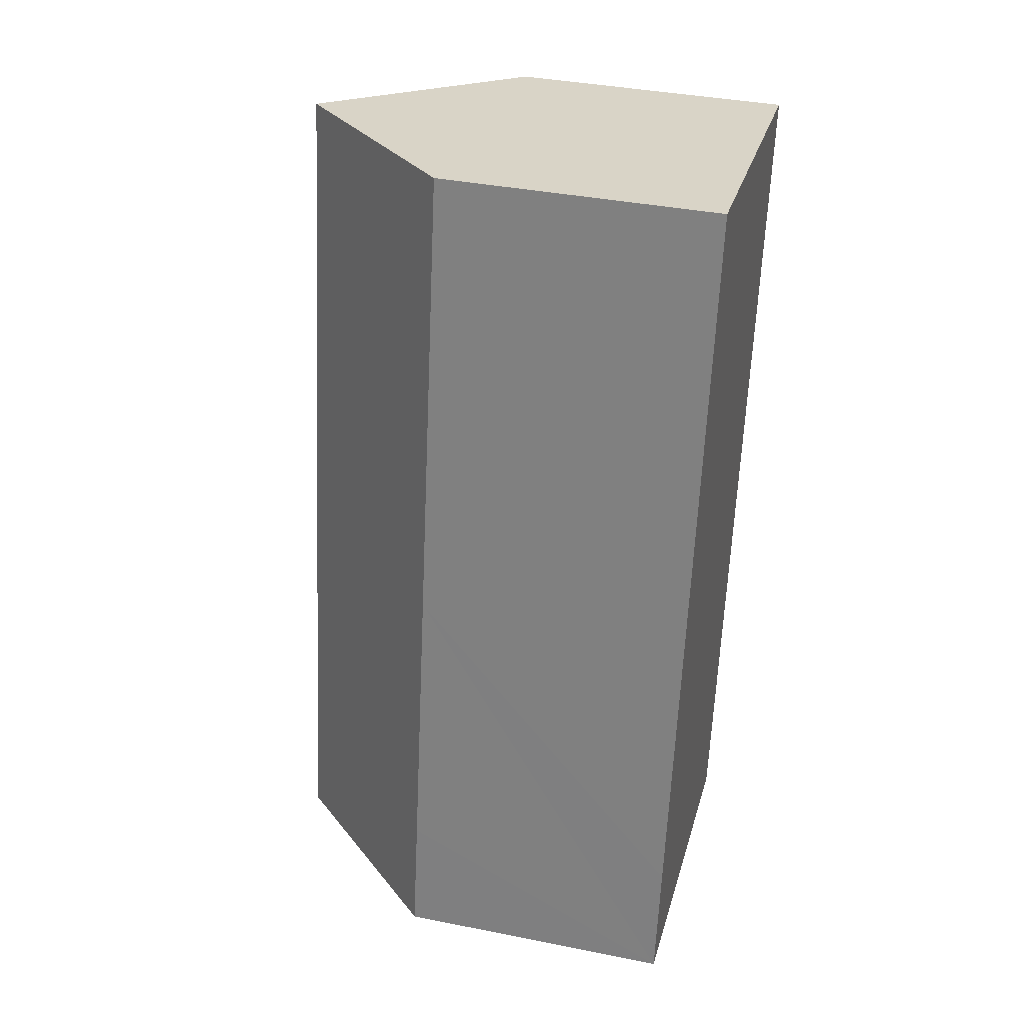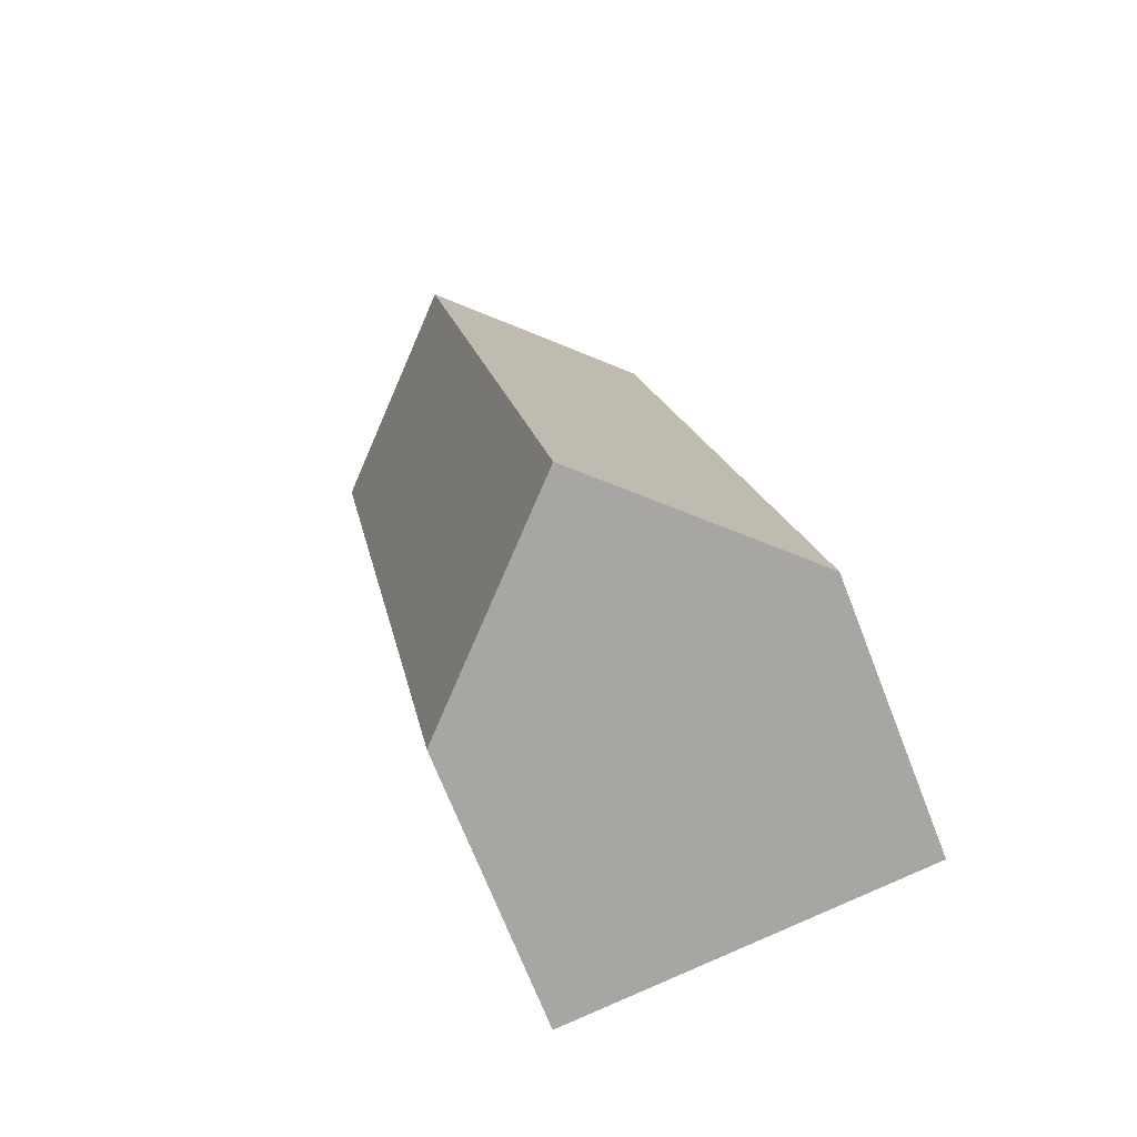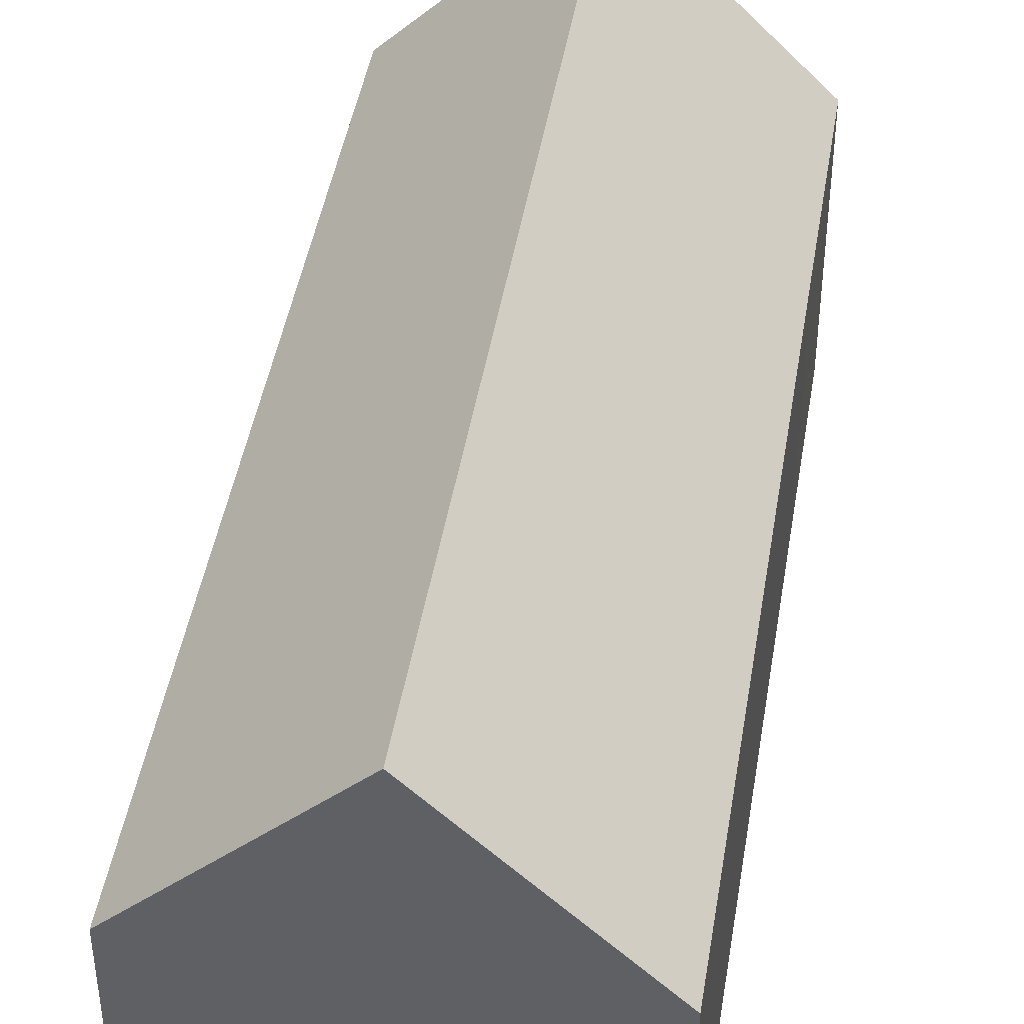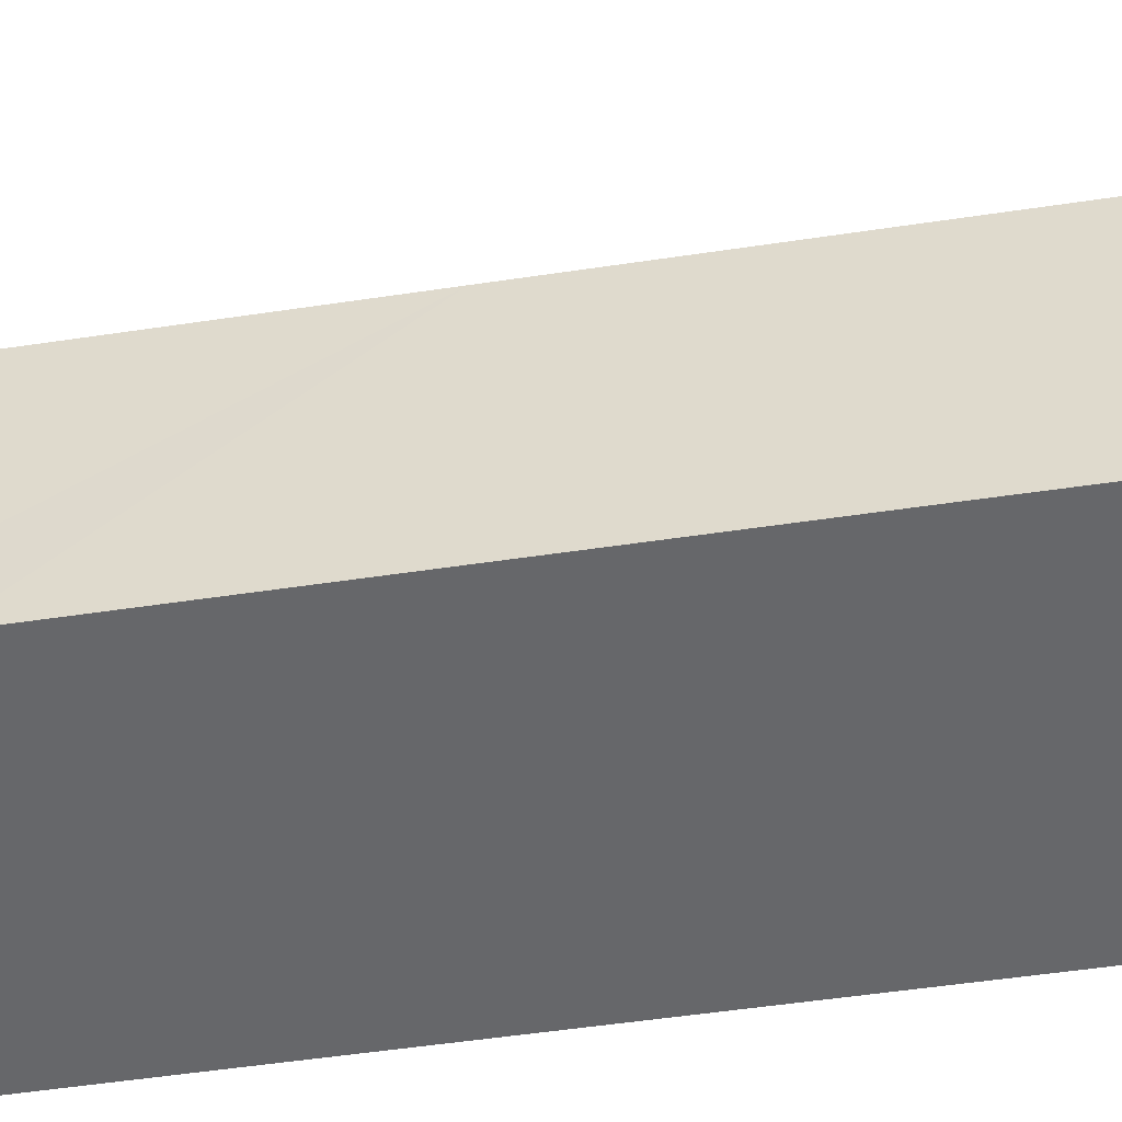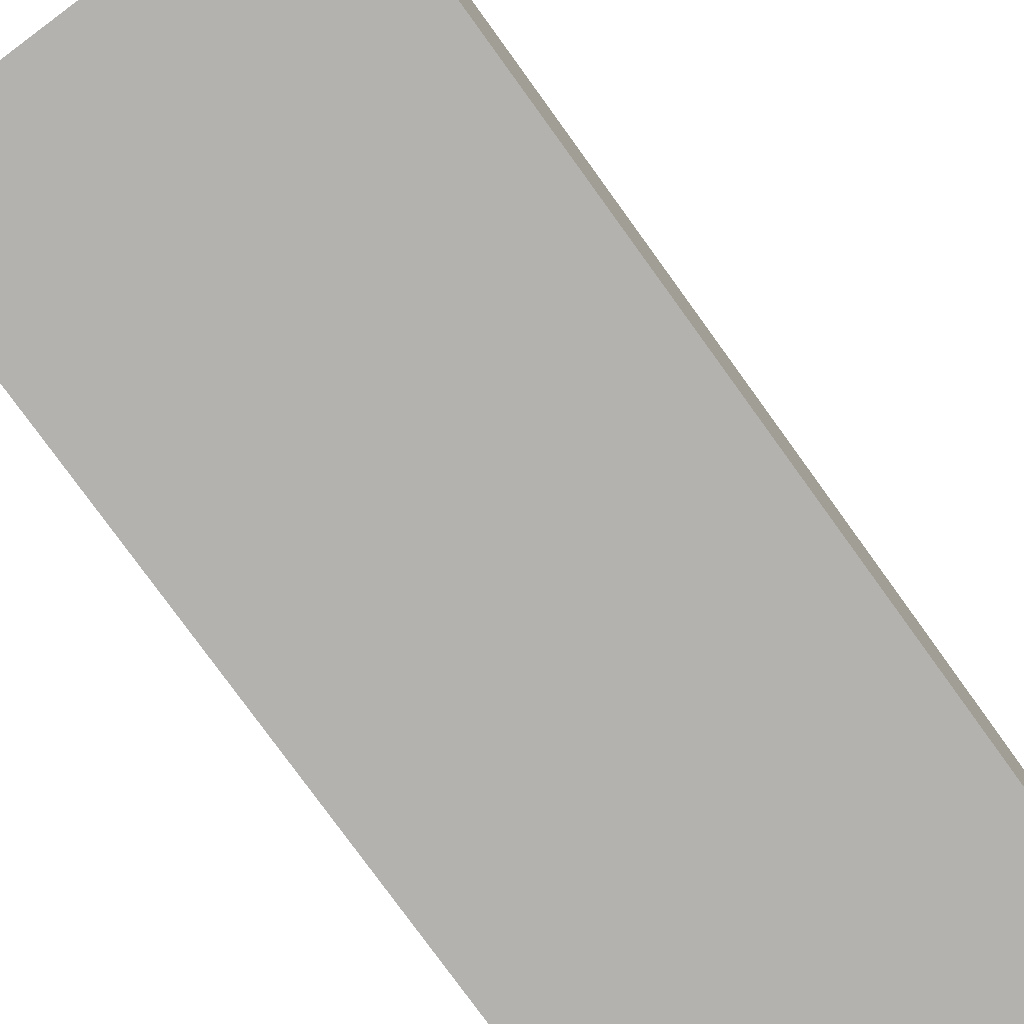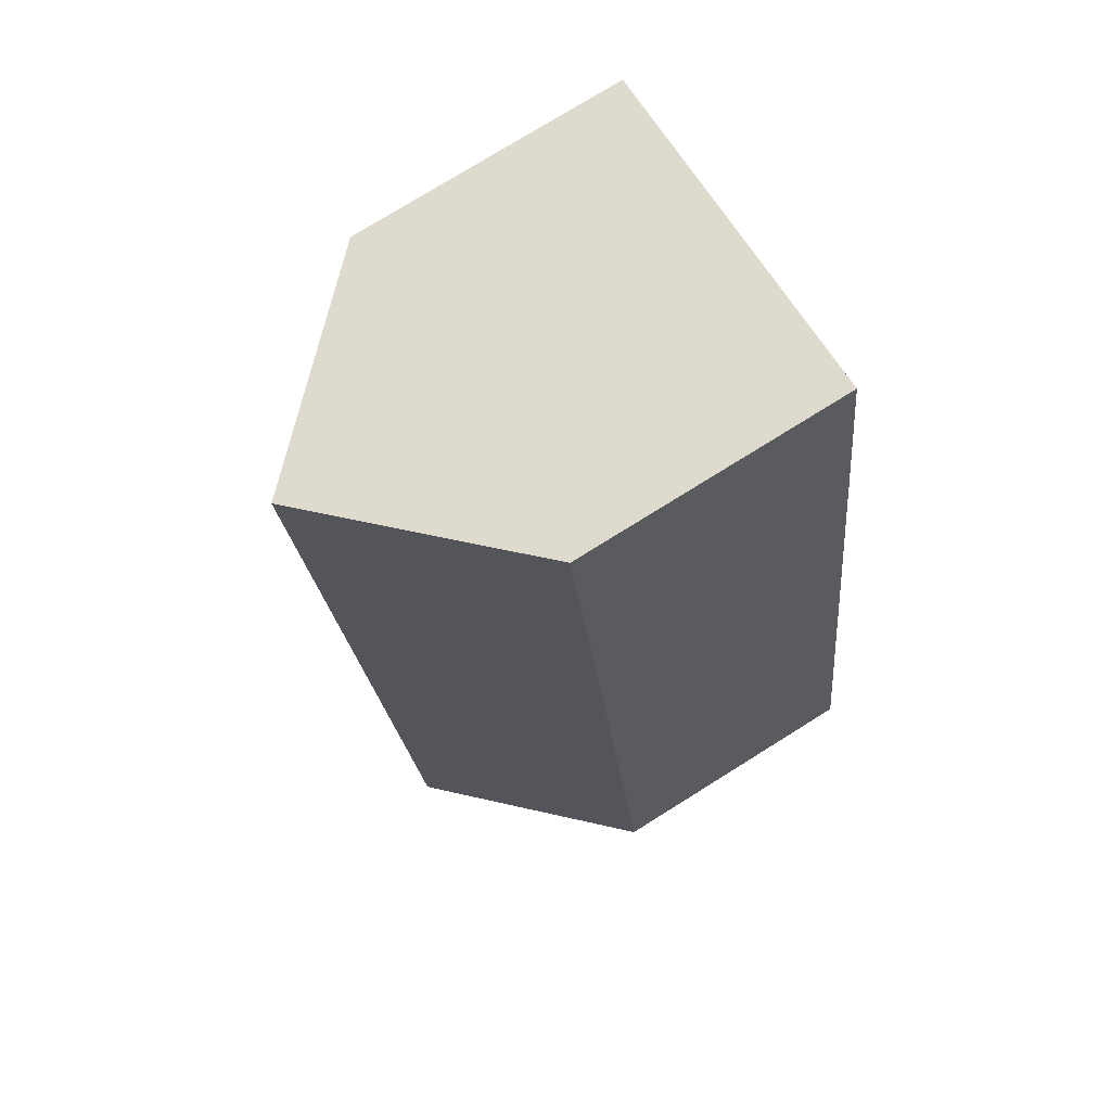
<metadata>
{"format":"obj","ext":"obj","renderer":"f3d","projection":"perspective","resolution":1024,"background":"white","views":[{"elev":37.5,"azim":-75.6,"up":"+Z"},{"elev":-70.6,"azim":-158.7,"up":"+Z"},{"elev":44.4,"azim":19.3,"up":"+Y"},{"elev":-52.1,"azim":-70.7,"up":"+Y"},{"elev":-79.7,"azim":-134.0,"up":"+Y"},{"elev":77.0,"azim":-121.9,"up":"+Z"}]}
</metadata>
<code>
v  11.38 8.06 3.887
v  14.46 8.431 23.37
v  14.81 8.087 23.31
v  10.4 8.047 -1.711
v  10.07 8.377 -1.657
v  9.638 13.26 24.18
v  5.191 13.26 -0.854
v  0.62 8.689 -0.102
v  0 8.068 4.94e-16
v  0.609 8.061 3.471
v  2.087 8.06 11.8
v  2.491 8.06 14.07
v  3.475 8.06 19.61
v  5.022 8.641 24.95
v  4.45 8.068 25.05
v  10.4 1.048e-16 -1.711
v  0 0 0
v  10.07 1.015e-16 -1.657
v  5.191 5.229e-17 -0.854
v  0.62 6.246e-18 -0.102
v  0.609 -2.125e-16 3.471
v  2.087 -7.224e-16 11.8
v  2.491 -8.615e-16 14.07
v  3.475 -1.201e-15 19.61
v  4.45 -1.534e-15 25.05
v  5.022 -1.528e-15 24.95
v  14.81 -1.428e-15 23.31
v  9.638 -1.481e-15 24.18
v  14.46 -1.431e-15 23.37
v  11.38 -2.38e-16 3.887
g defaultobject
f 1 2 3
f 2 1 4
f 2 4 5
f 2 5 6
f 6 5 7
f 8 6 7
f 6 8 9
f 6 9 10
f 6 10 11
f 6 11 12
f 6 12 13
f 6 13 14
f 14 13 15
f 5 8 7
f 8 5 4
f 8 4 16
f 8 16 9
f 9 16 17
f 17 16 18
f 17 18 19
f 17 19 20
f 17 10 9
f 10 17 11
f 11 17 21
f 11 21 22
f 11 22 12
f 12 22 13
f 13 22 23
f 13 23 24
f 13 24 15
f 15 24 25
f 14 2 6
f 2 14 15
f 2 15 25
f 2 25 3
f 3 25 26
f 3 26 27
f 27 26 28
f 27 28 29
f 27 1 3
f 1 27 30
f 1 30 4
f 4 30 16
f 24 26 25
f 26 24 28
f 28 24 29
f 29 24 27
f 27 24 30
f 30 24 23
f 30 23 22
f 30 22 21
f 30 21 16
f 16 21 17
f 16 17 20
f 16 20 19
f 16 19 18

</code>
